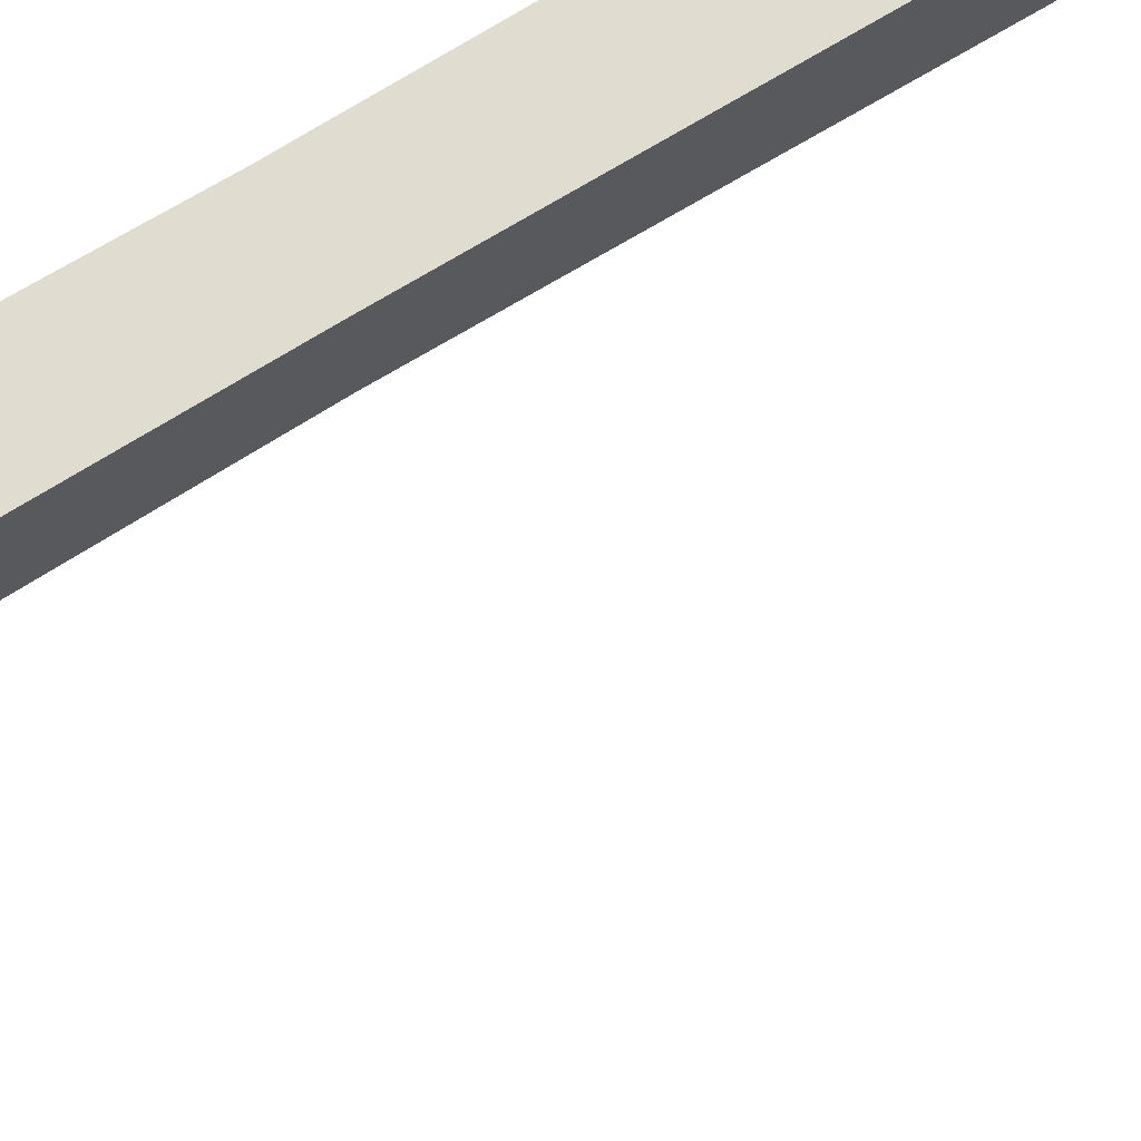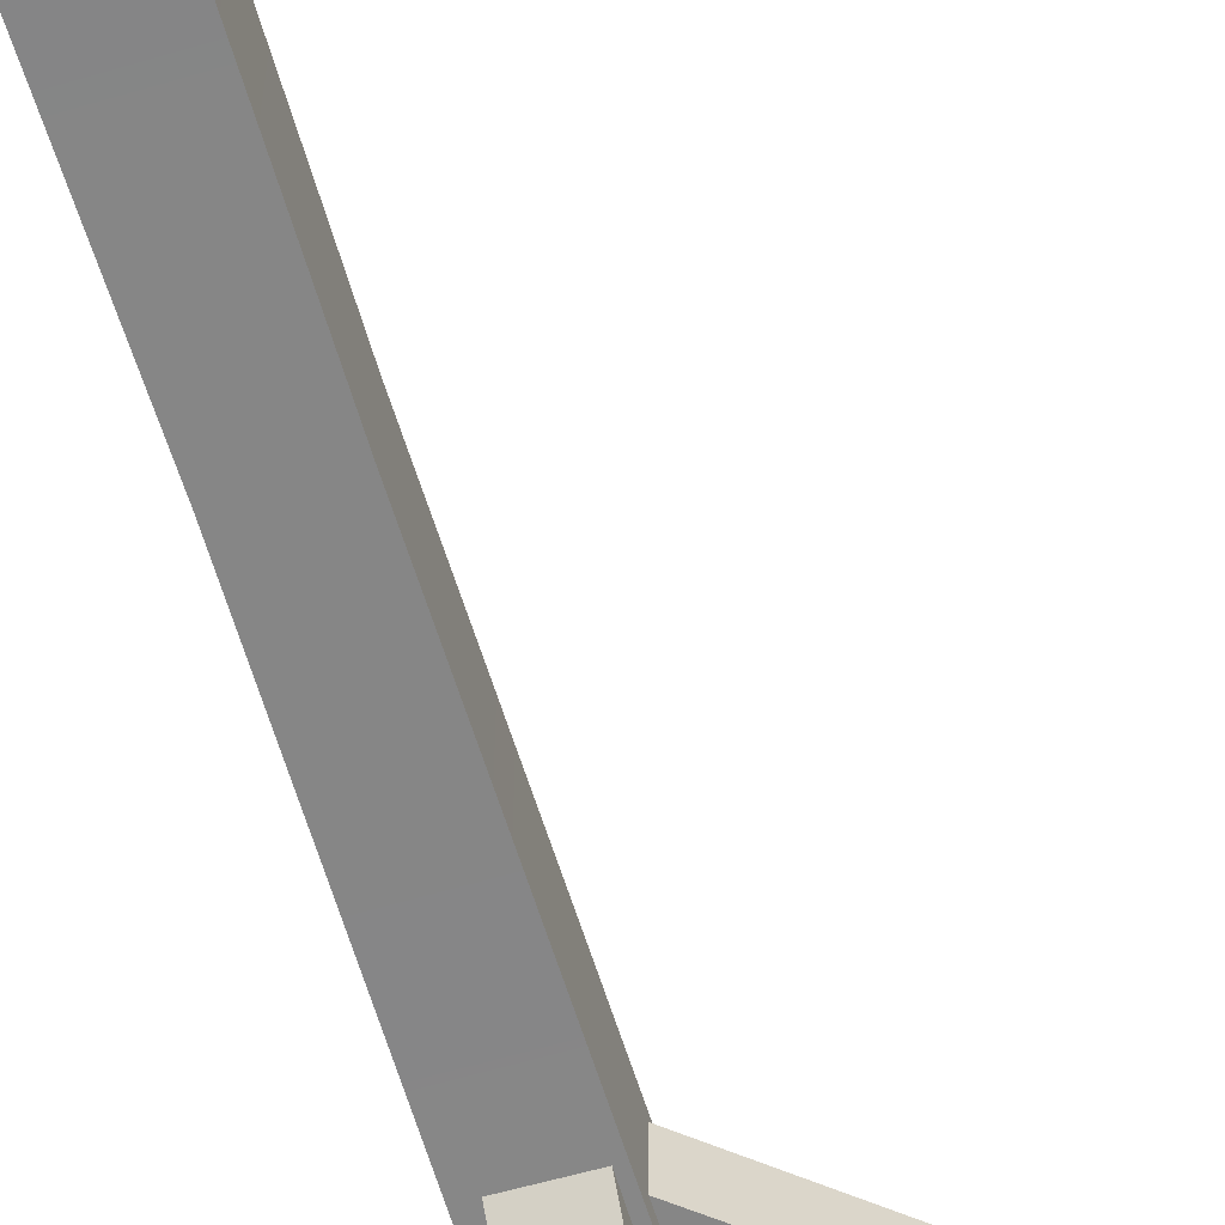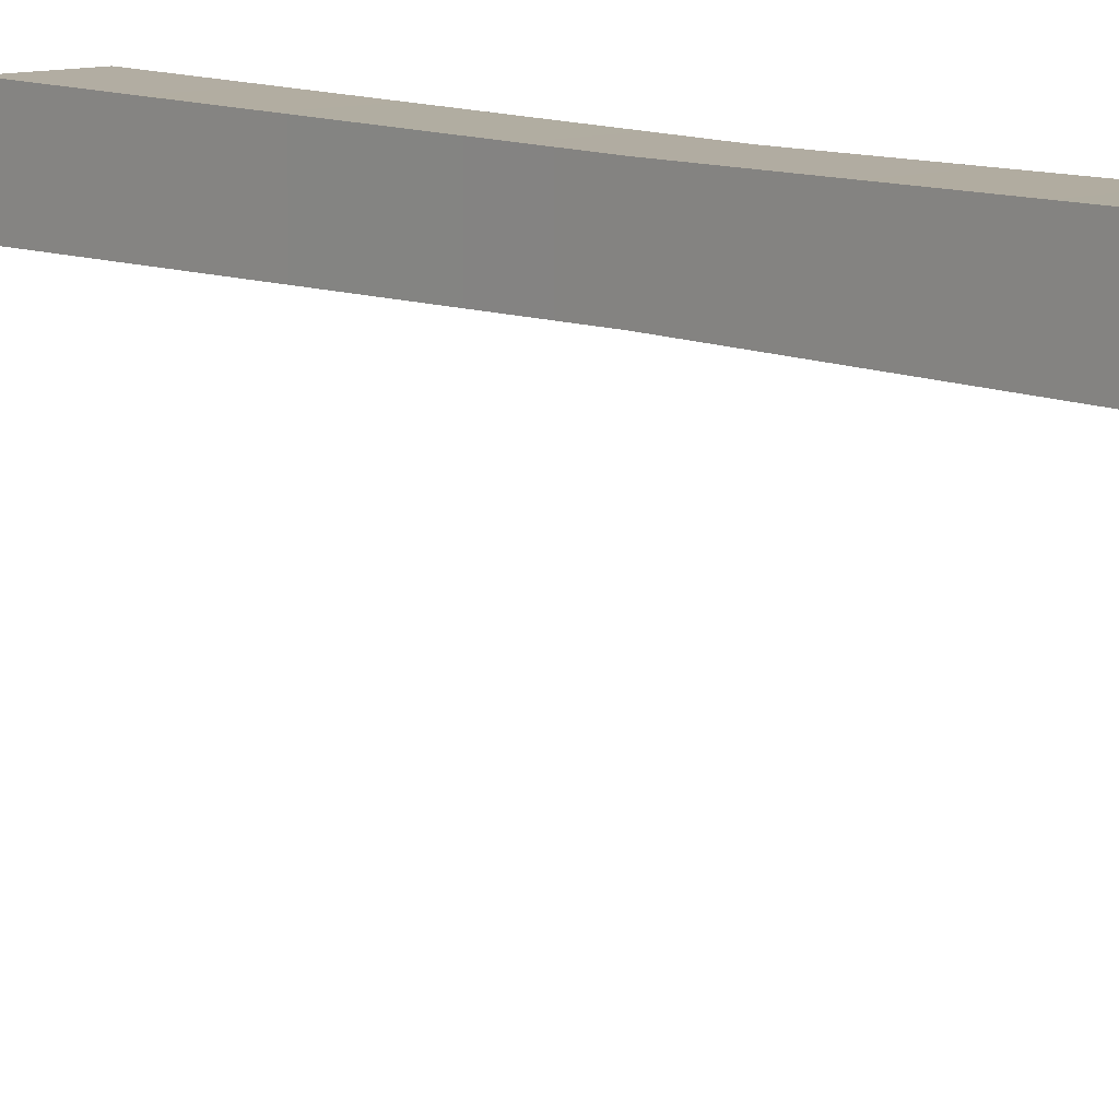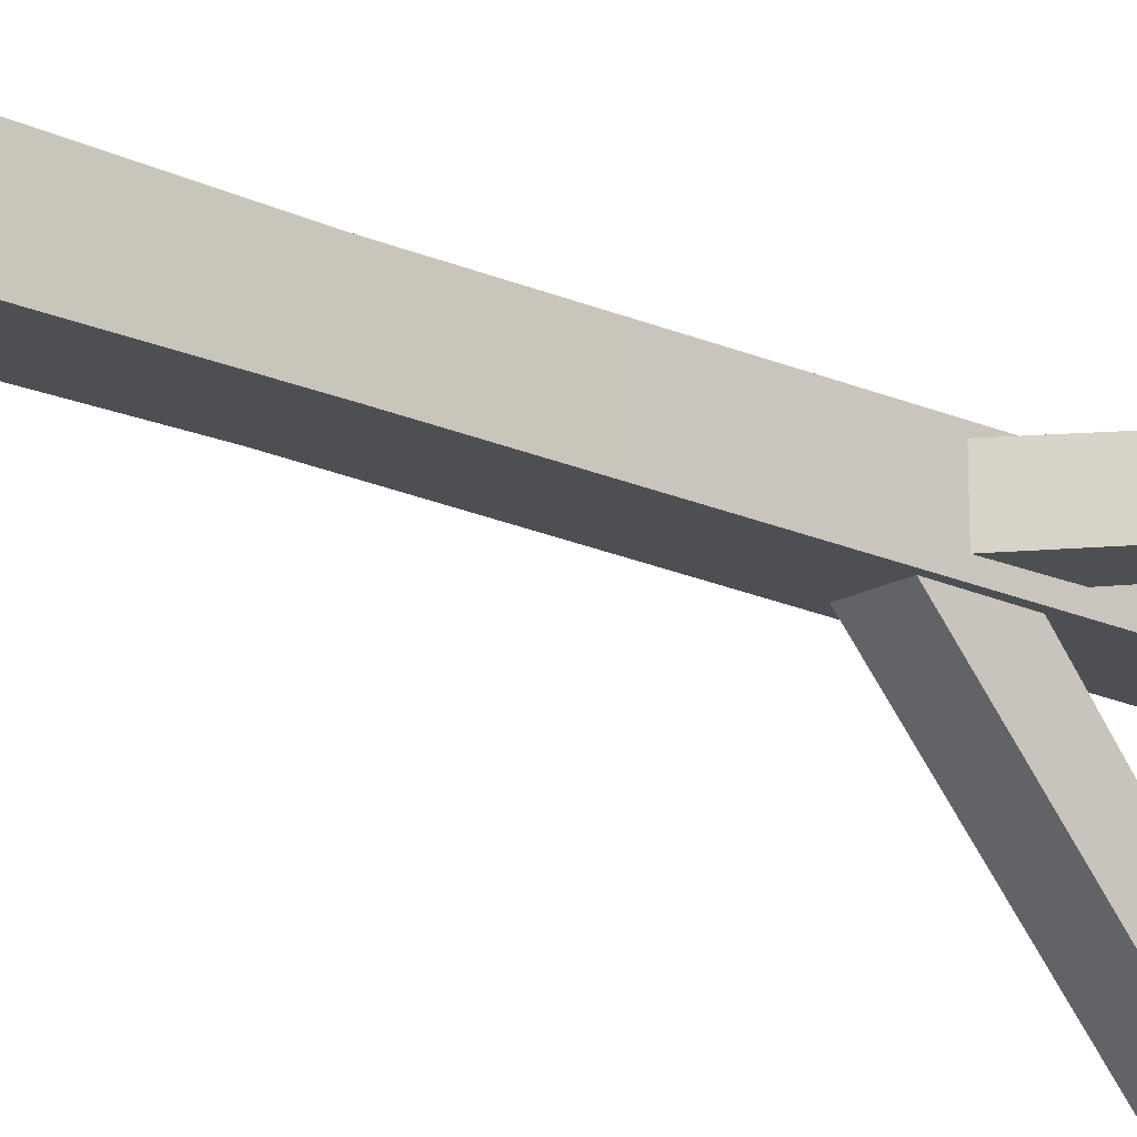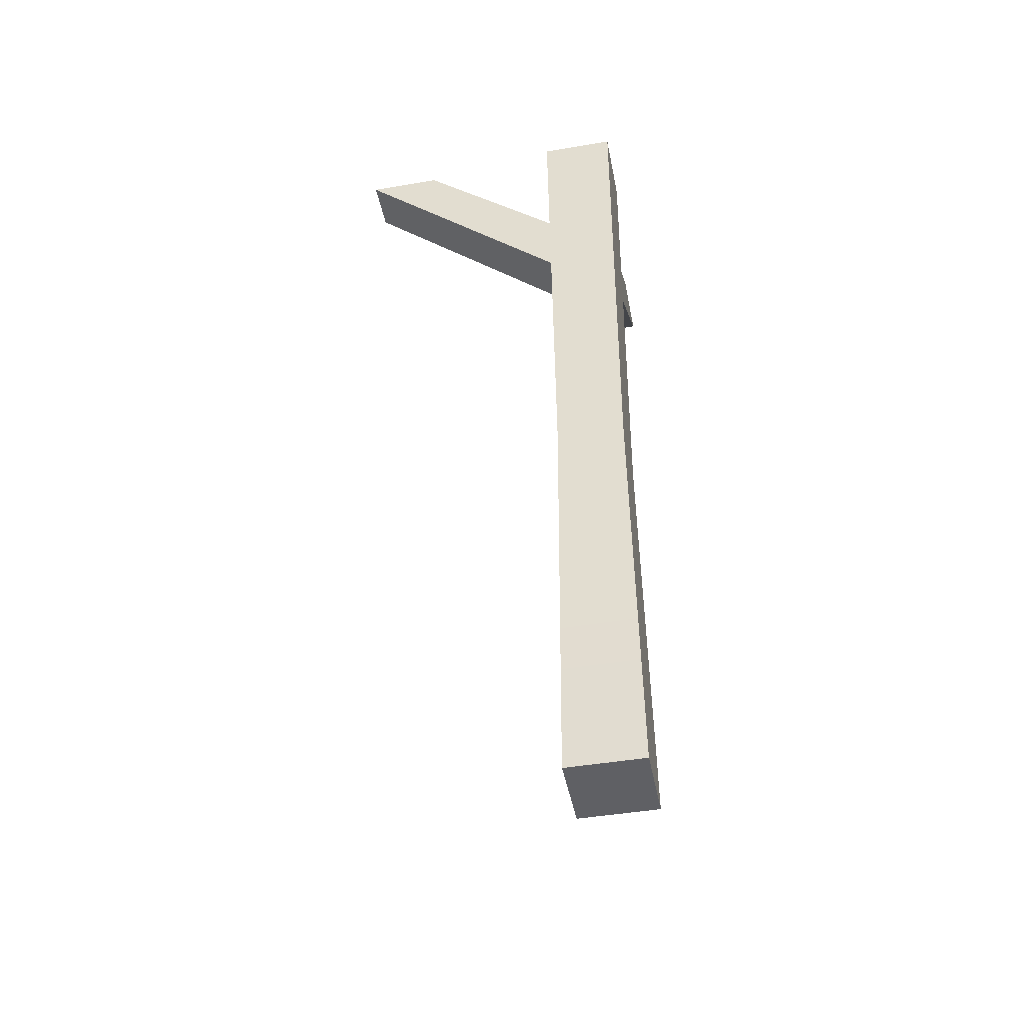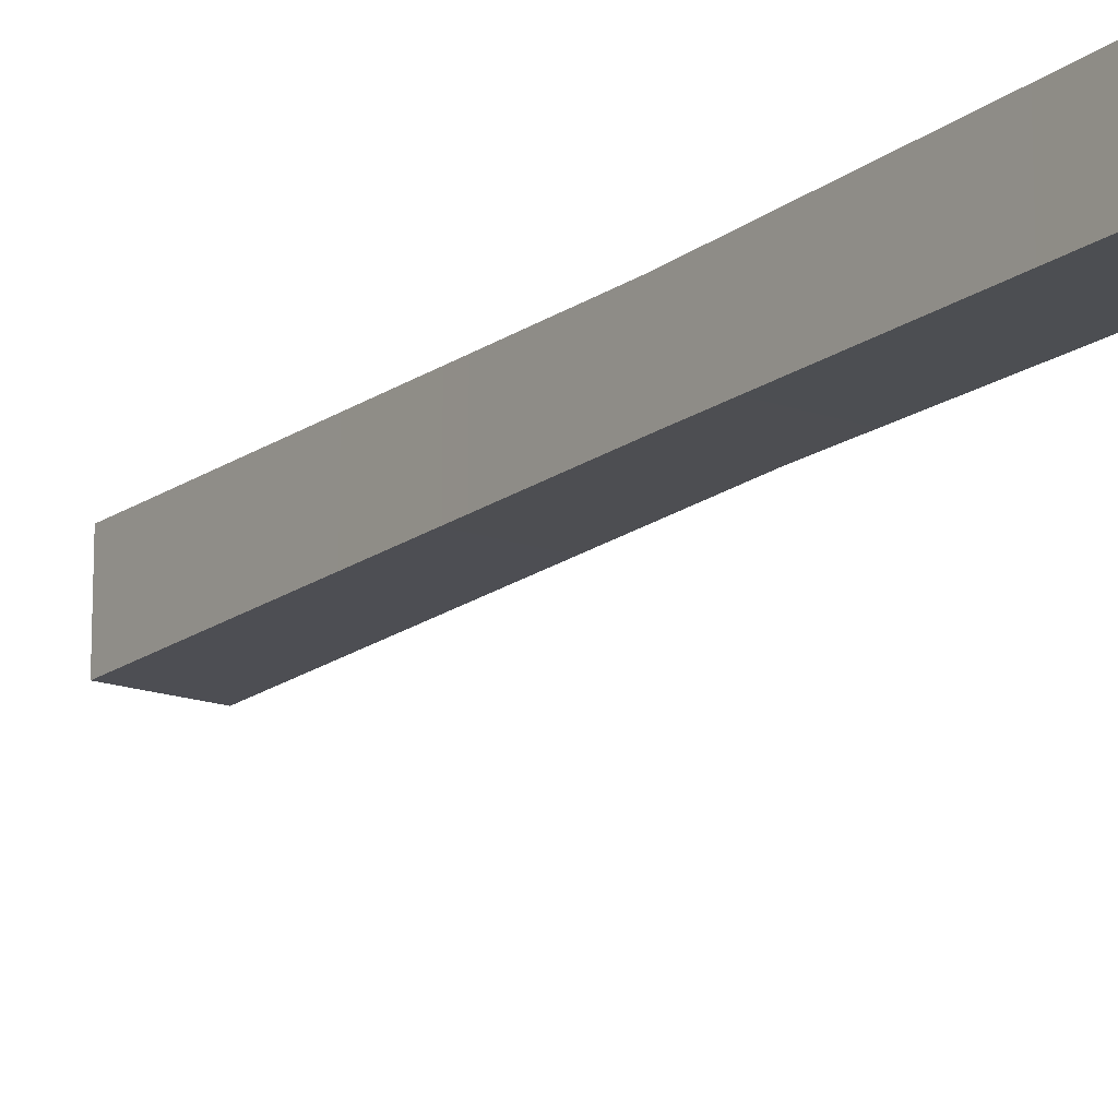
<metadata>
{"format":"obj","ext":"obj","renderer":"f3d","projection":"perspective","resolution":1024,"background":"white","views":[{"elev":69.5,"azim":58.1,"up":"+Z"},{"elev":-62.1,"azim":16.7,"up":"+Z"},{"elev":10.2,"azim":138.3,"up":"+Z"},{"elev":-18.1,"azim":48.5,"up":"+Z"},{"elev":-45.2,"azim":-78.9,"up":"+Y"},{"elev":-17.1,"azim":144.6,"up":"+Z"}]}
</metadata>
<code>
g Support_Corner_Wooden_Tall_LOD0
v 4.93e-32 2 0
v 1.959e-17 2 -0.16
v 0.16 2 -0.16
v 0.16 2 0
v 0.1522 0.9064 -0.1527
v 1.959e-17 0 -0.16
v 0.16 0 -0.16
v 0.00789 0.9064 -0.1527
v 1.959e-17 2 -0.16
v 0.16 2 -0.16
v 0.00789 0.9064 -0.1527
v -0 0 0
v 1.959e-17 0 -0.16
v 0.00789 0.9064 -0.007969
v 1.959e-17 2 -0.16
v 4.93e-32 2 0
v 0.00789 0.9064 -0.007969
v 0.16 0 1.959e-17
v -0 0 0
v 0.1522 0.9064 -0.007969
v 0.16 2 0
v 4.93e-32 2 0
v 0.1522 0.9064 -0.1527
v 0.16 0 -0.16
v 0.16 0 1.959e-17
v 0.1522 0.9064 -0.007969
v 0.16 2 0
v 0.16 2 -0.16
v 0.16 0 1.959e-17
v 0.16 0 -0.16
v 1.959e-17 0 -0.16
v -0 0 0
v 0.1423 1.556 -0.1523
v 0.1375 2 -0.6276
v 0.02997 2 -0.6278
v 0.03322 1.555 -0.1523
v 0.1375 2 -0.6276
v 0.1423 1.556 -0.1523
v 0.1411 1.719 -0.1507
v 0.1375 2 -0.4708
v 0.1375 2 -0.4708
v 0.1411 1.719 -0.1507
v 0.0345 1.72 -0.1518
v 0.03 2 -0.4692
v 0.02997 2 -0.6278
v 0.03 2 -0.4692
v 0.0345 1.72 -0.1518
v 0.03322 1.555 -0.1523
v 0.03 2 -0.4692
v 0.02997 2 -0.6278
v 0.1375 2 -0.6276
v 0.1375 2 -0.4708
v 0.1556 1.613 -0.1294
v 0.1556 1.613 -0.02024
v 0.6218 2 -0.02373
v 0.6218 2 -0.1274
v 0.4641 2 -0.1282
v 0.1552 1.764 -0.1285
v 0.1556 1.613 -0.1294
v 0.6218 2 -0.1274
v 0.4648 2 -0.02289
v 0.1552 1.764 -0.02113
v 0.1552 1.764 -0.1285
v 0.4641 2 -0.1282
v 0.6218 2 -0.02373
v 0.1556 1.613 -0.02024
v 0.1552 1.764 -0.02113
v 0.4648 2 -0.02289
v 0.4648 2 -0.02289
v 0.4641 2 -0.1282
v 0.6218 2 -0.1274
v 0.6218 2 -0.02373
g Support_Corner_Wooden_Tall_LOD0_0
f 3 2 1
f 4 3 1
f 7 6 5
f 6 8 5
f 8 9 5
f 9 10 5
f 13 12 11
f 12 14 11
f 11 14 15
f 14 16 15
f 19 18 17
f 18 20 17
f 20 21 17
f 21 22 17
f 25 24 23
f 26 25 23
f 27 26 23
f 28 27 23
f 31 30 29
f 32 31 29
f 35 34 33
f 36 35 33
f 39 38 37
f 40 39 37
f 43 42 41
f 44 43 41
f 47 46 45
f 48 47 45
f 51 50 49
f 52 51 49
f 55 54 53
f 56 55 53
f 59 58 57
f 60 59 57
f 63 62 61
f 64 63 61
f 67 66 65
f 68 67 65
f 71 70 69
f 72 71 69

</code>
